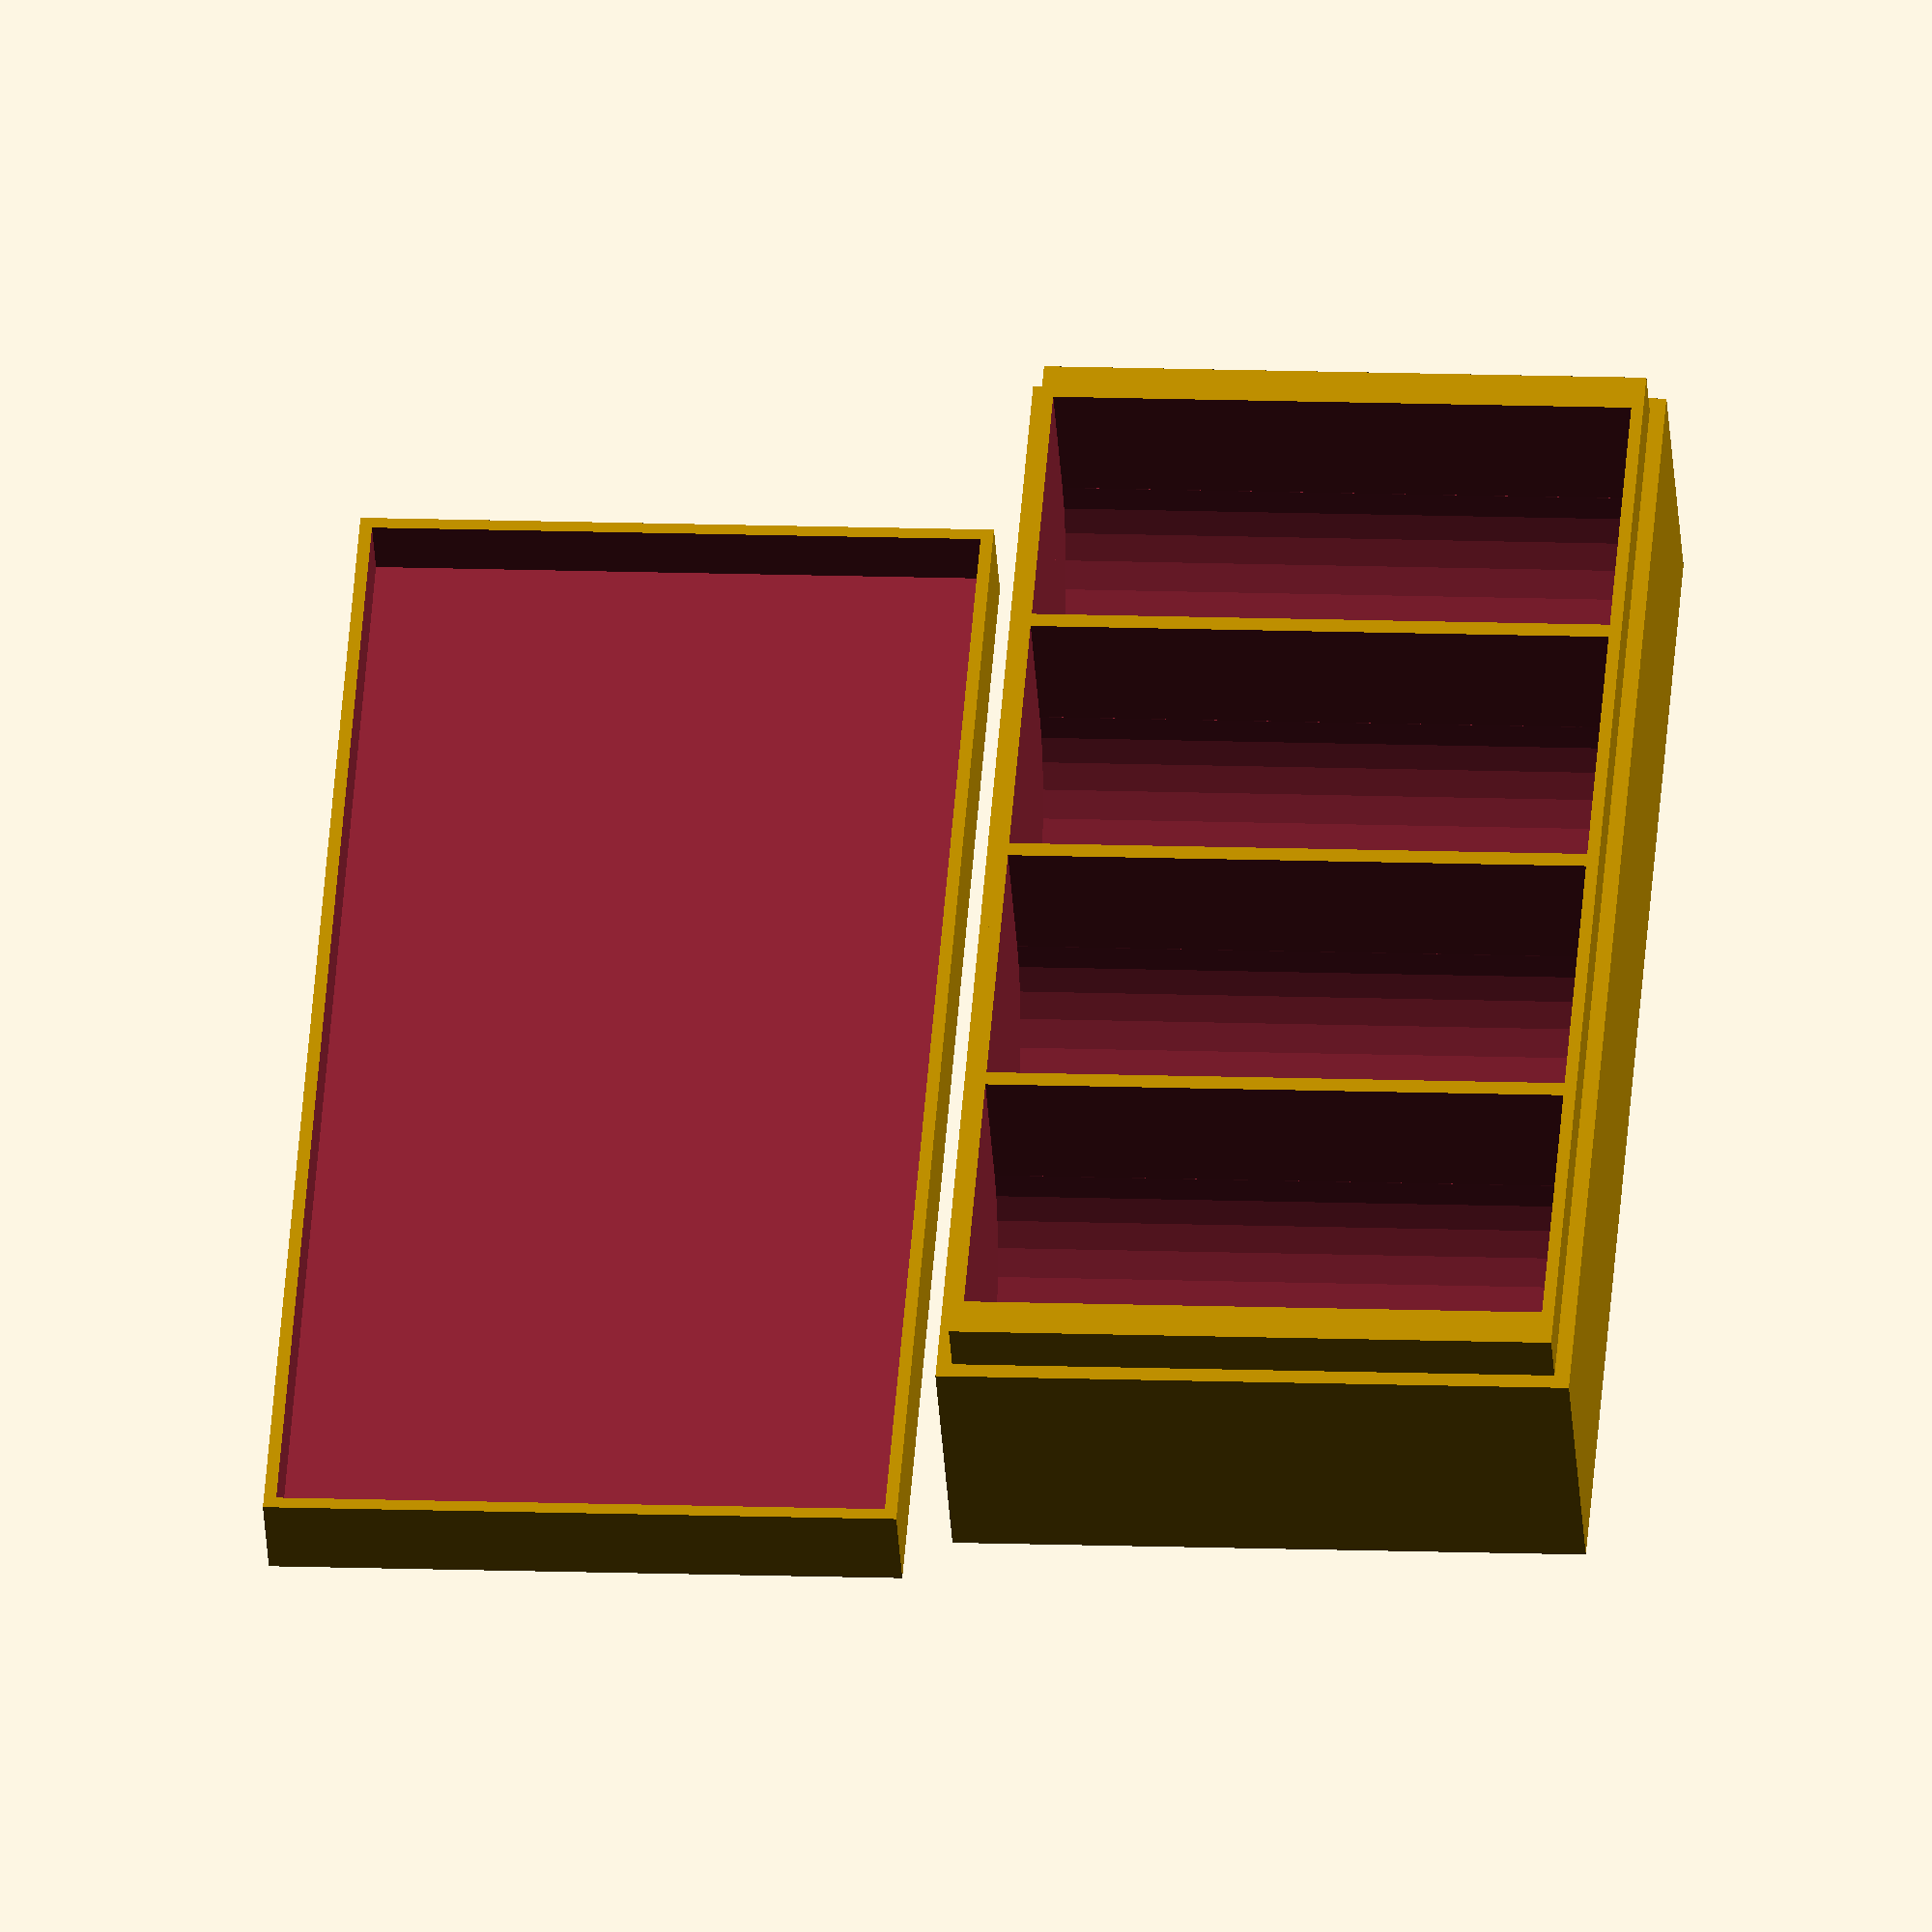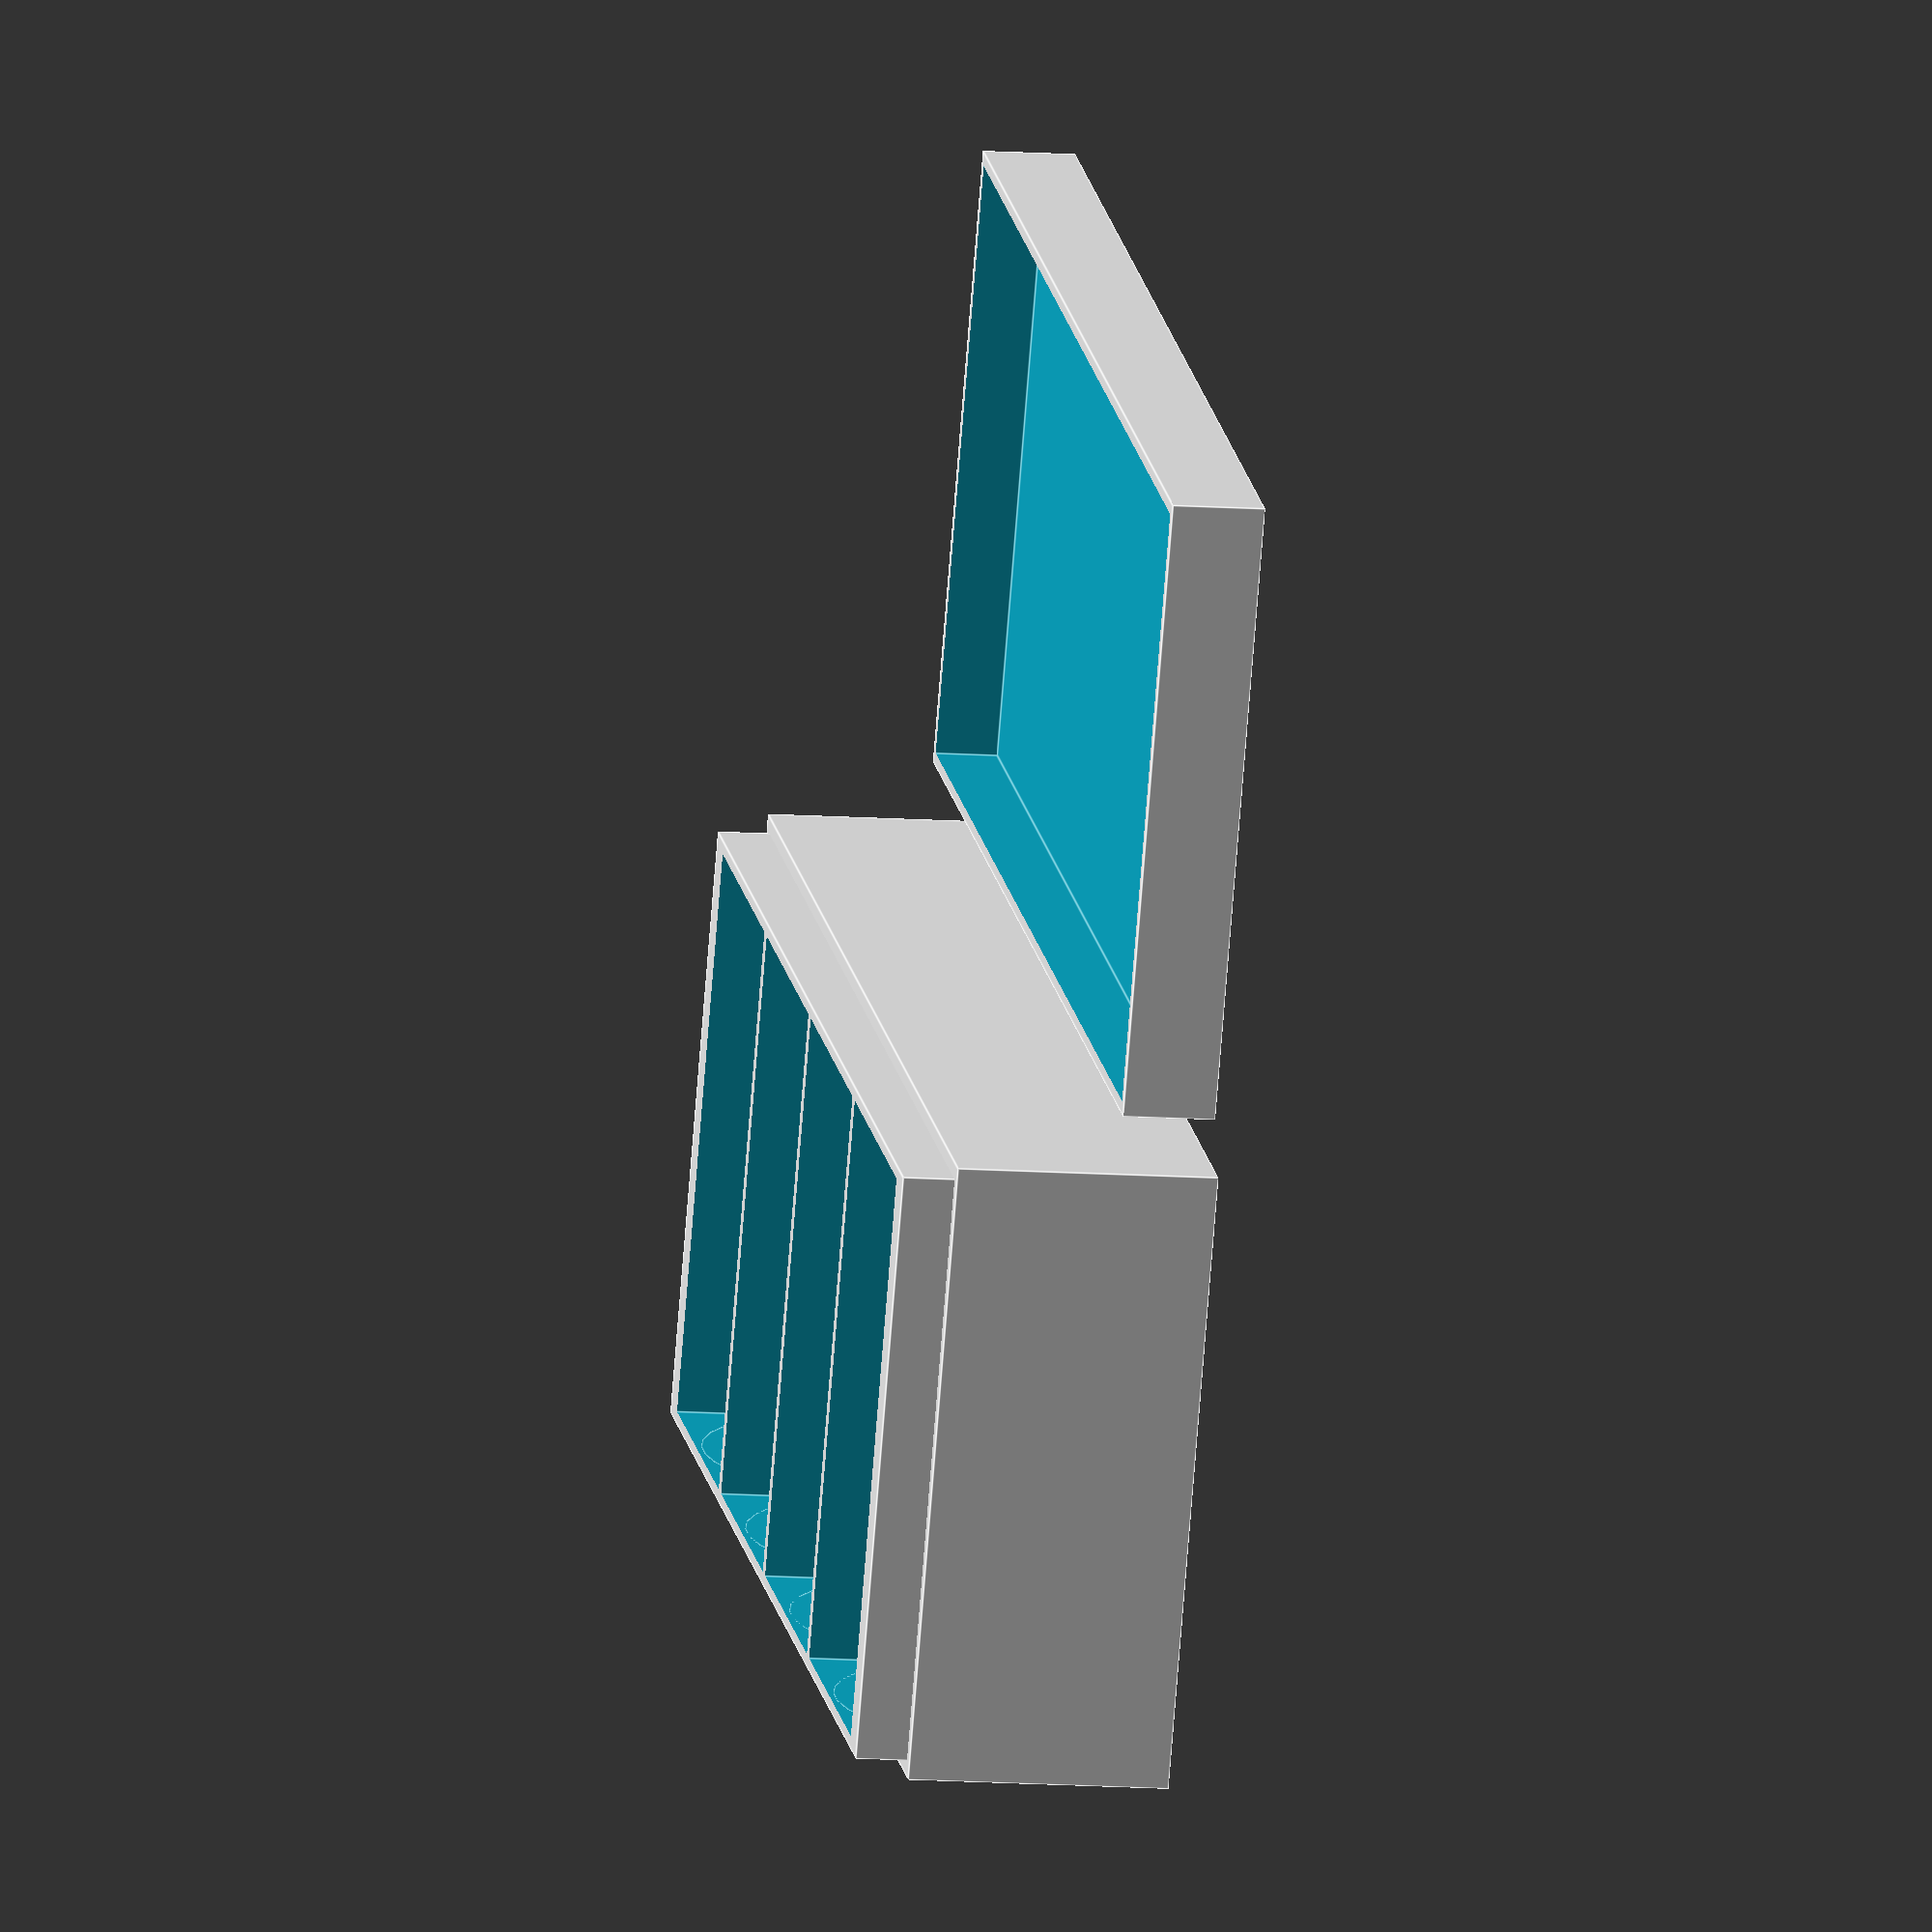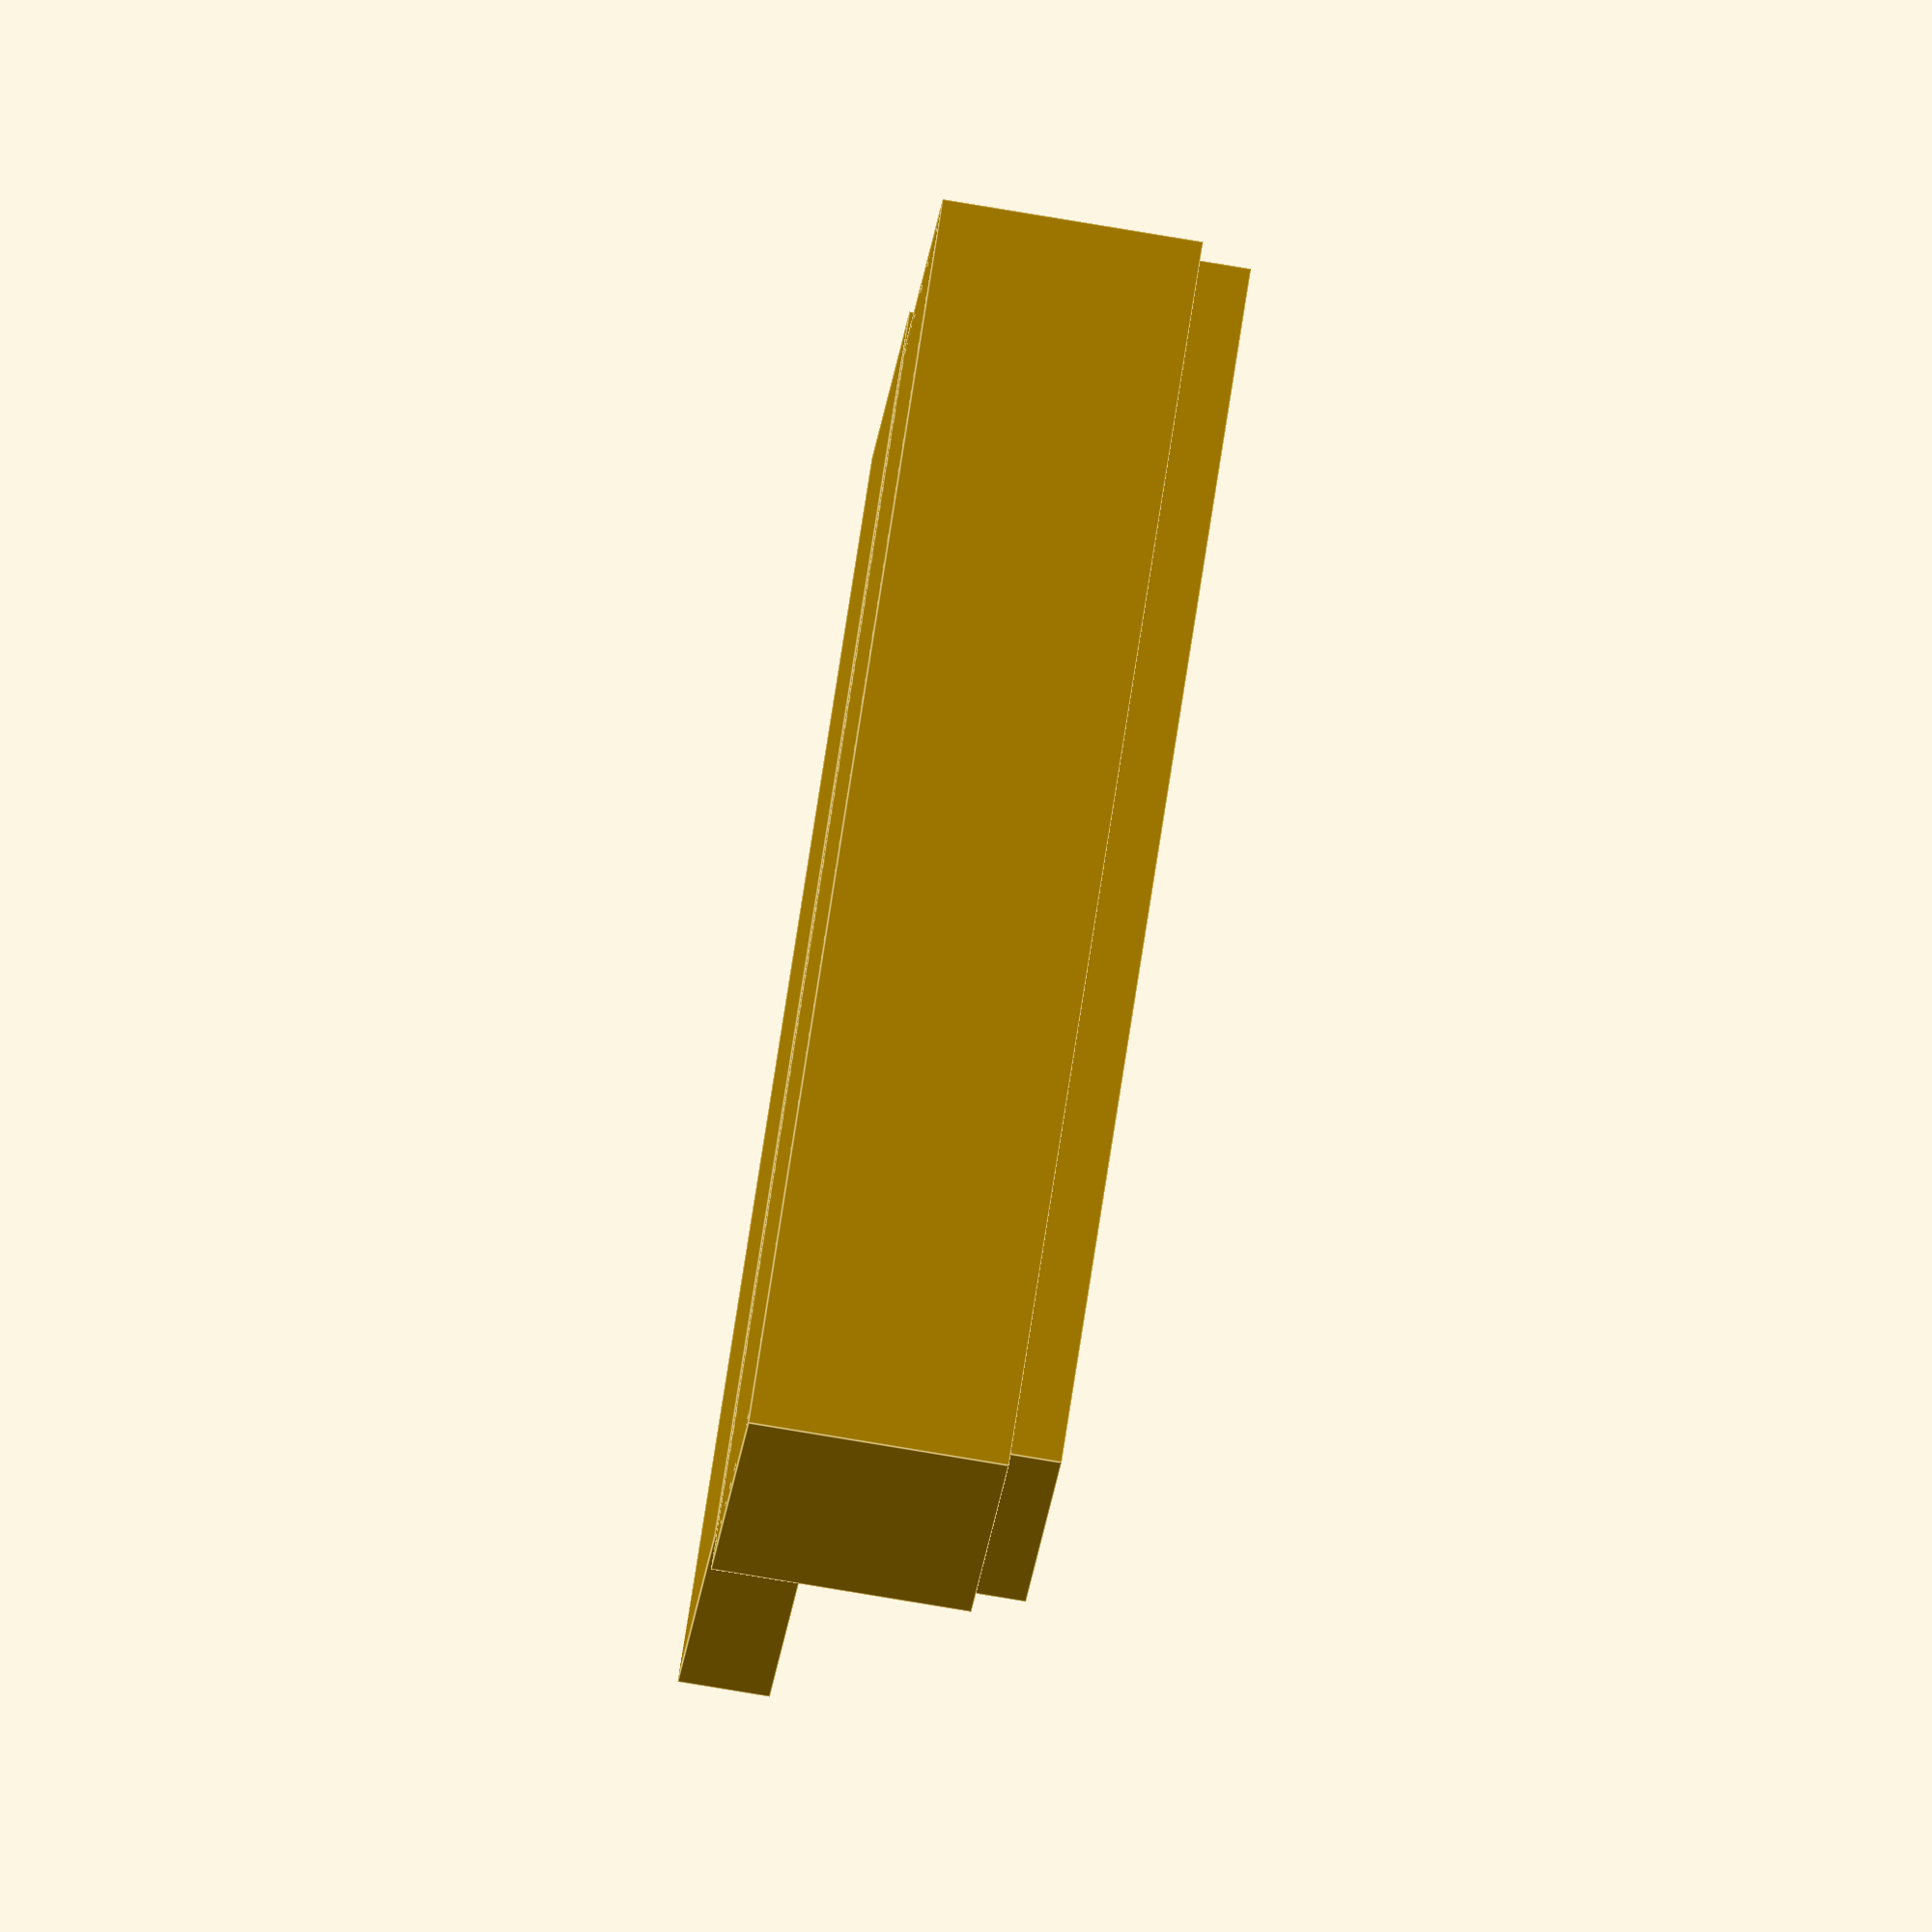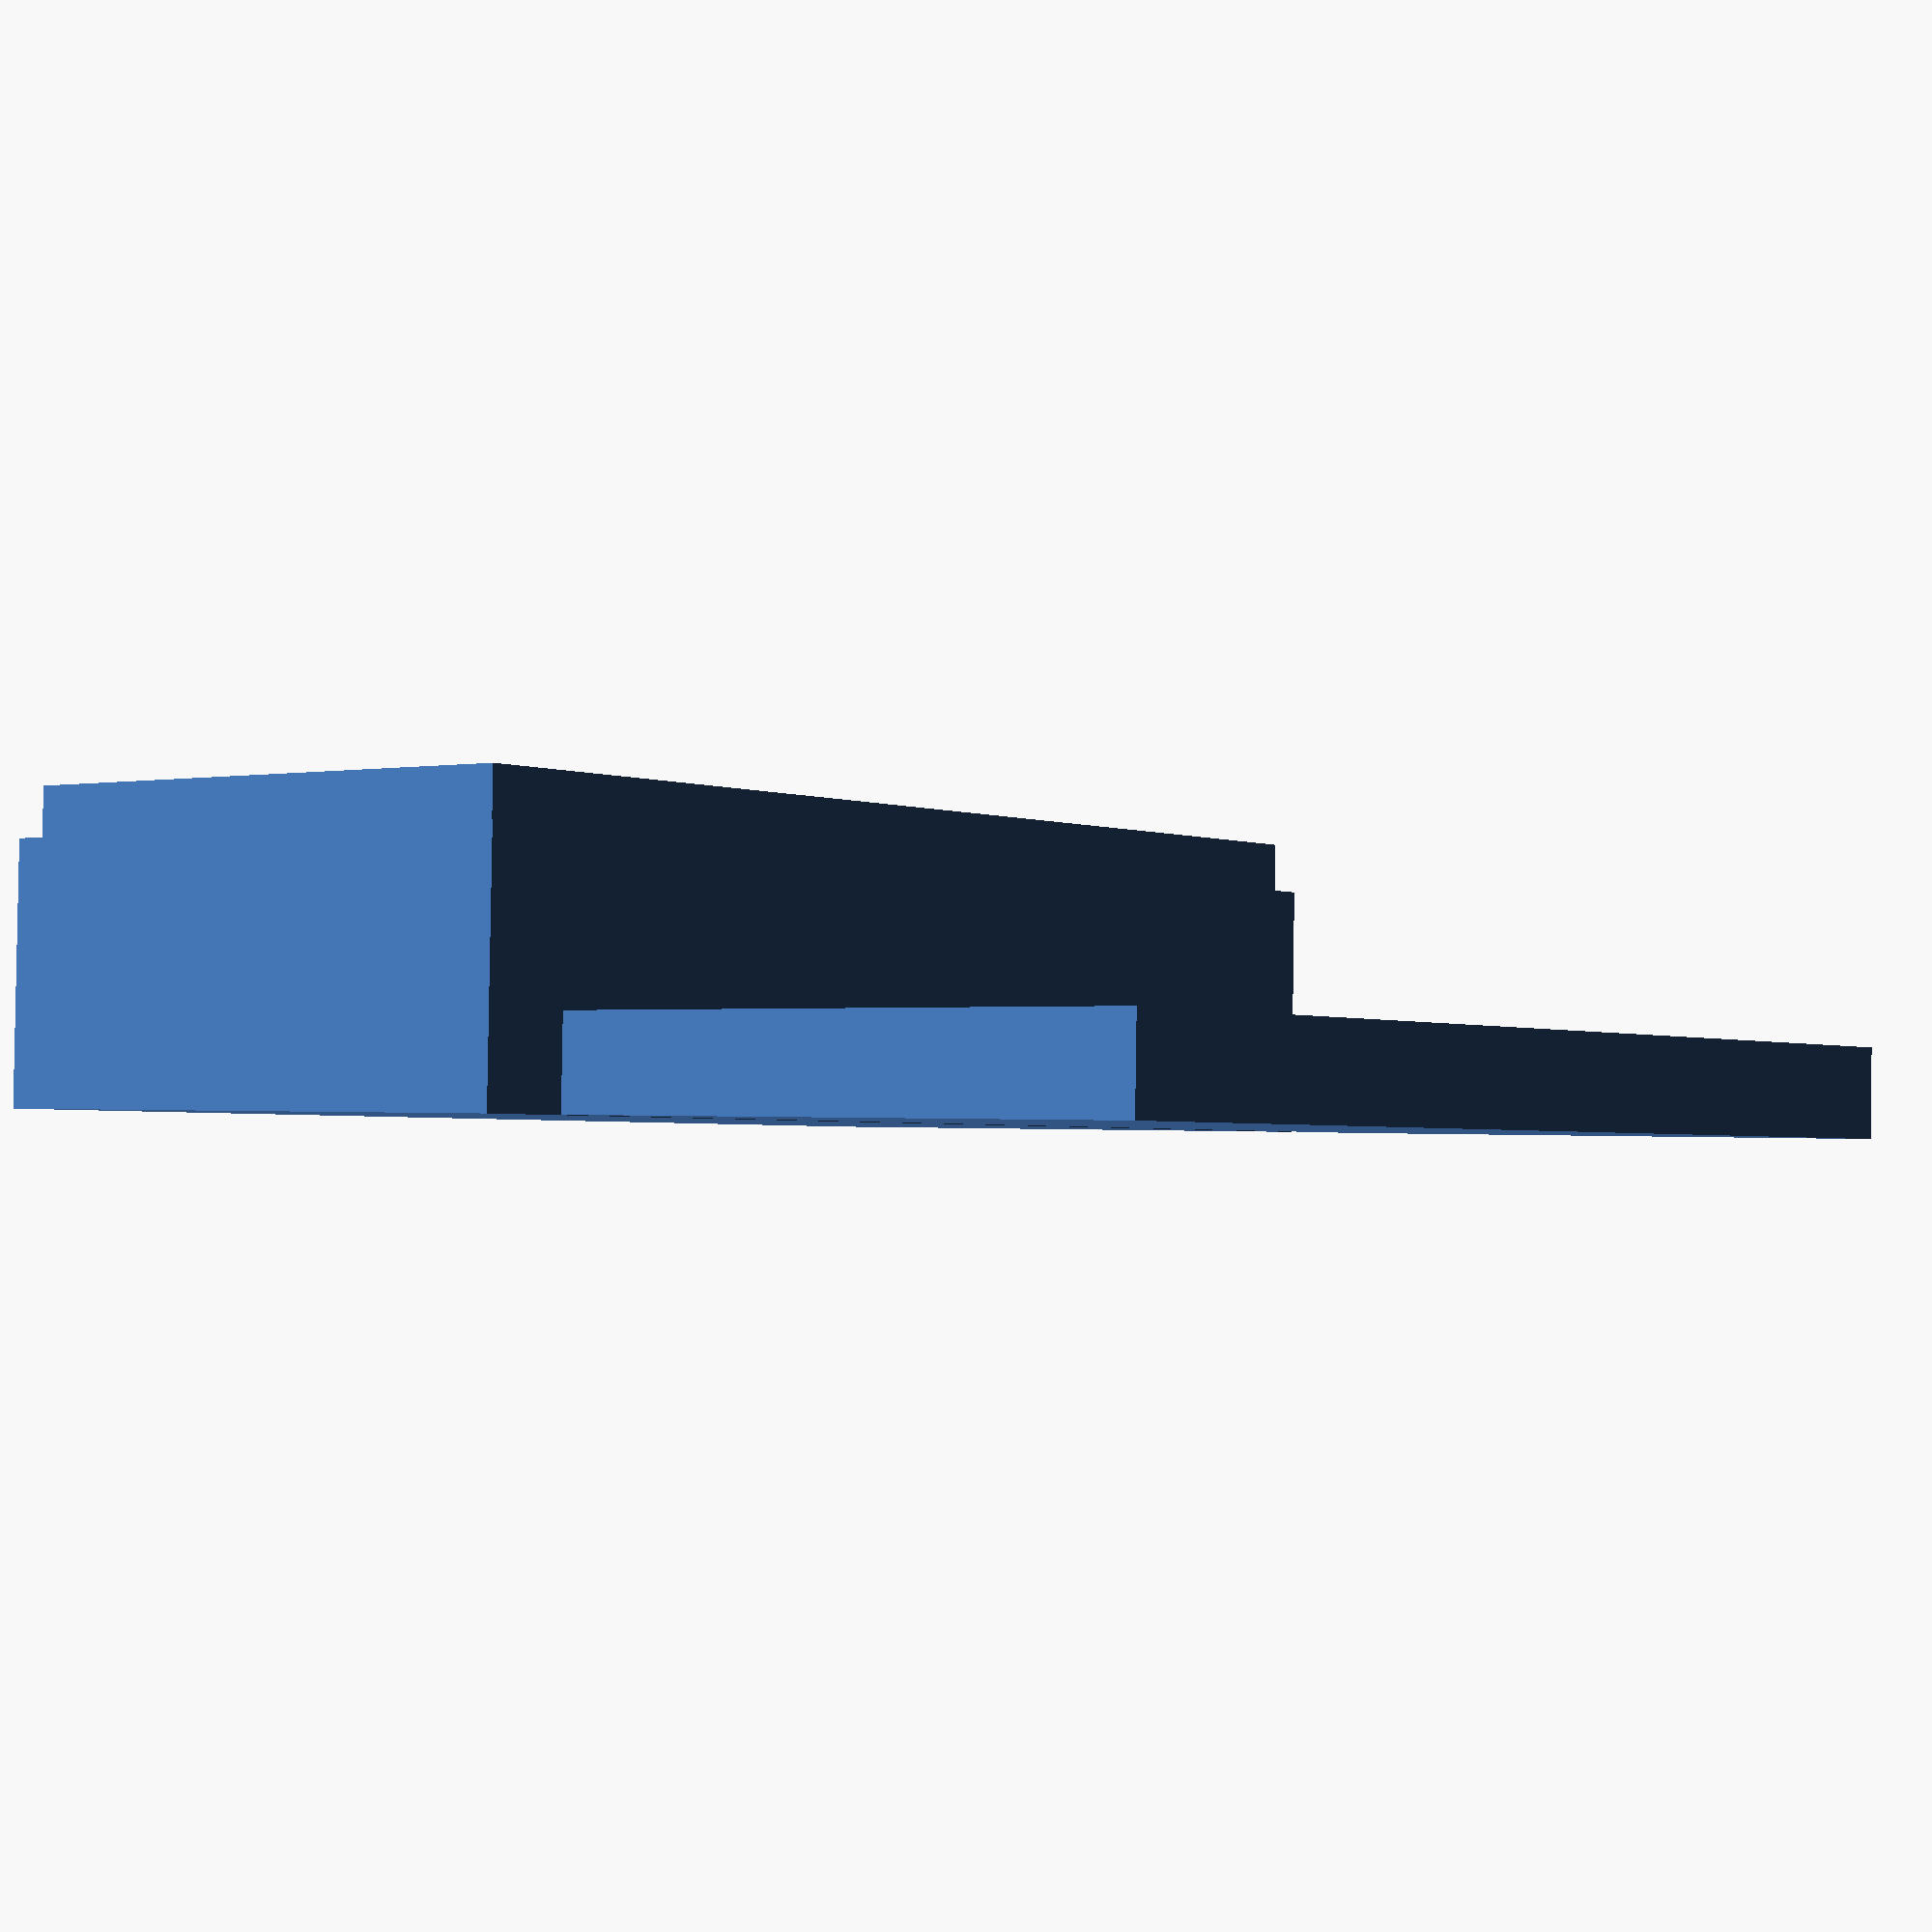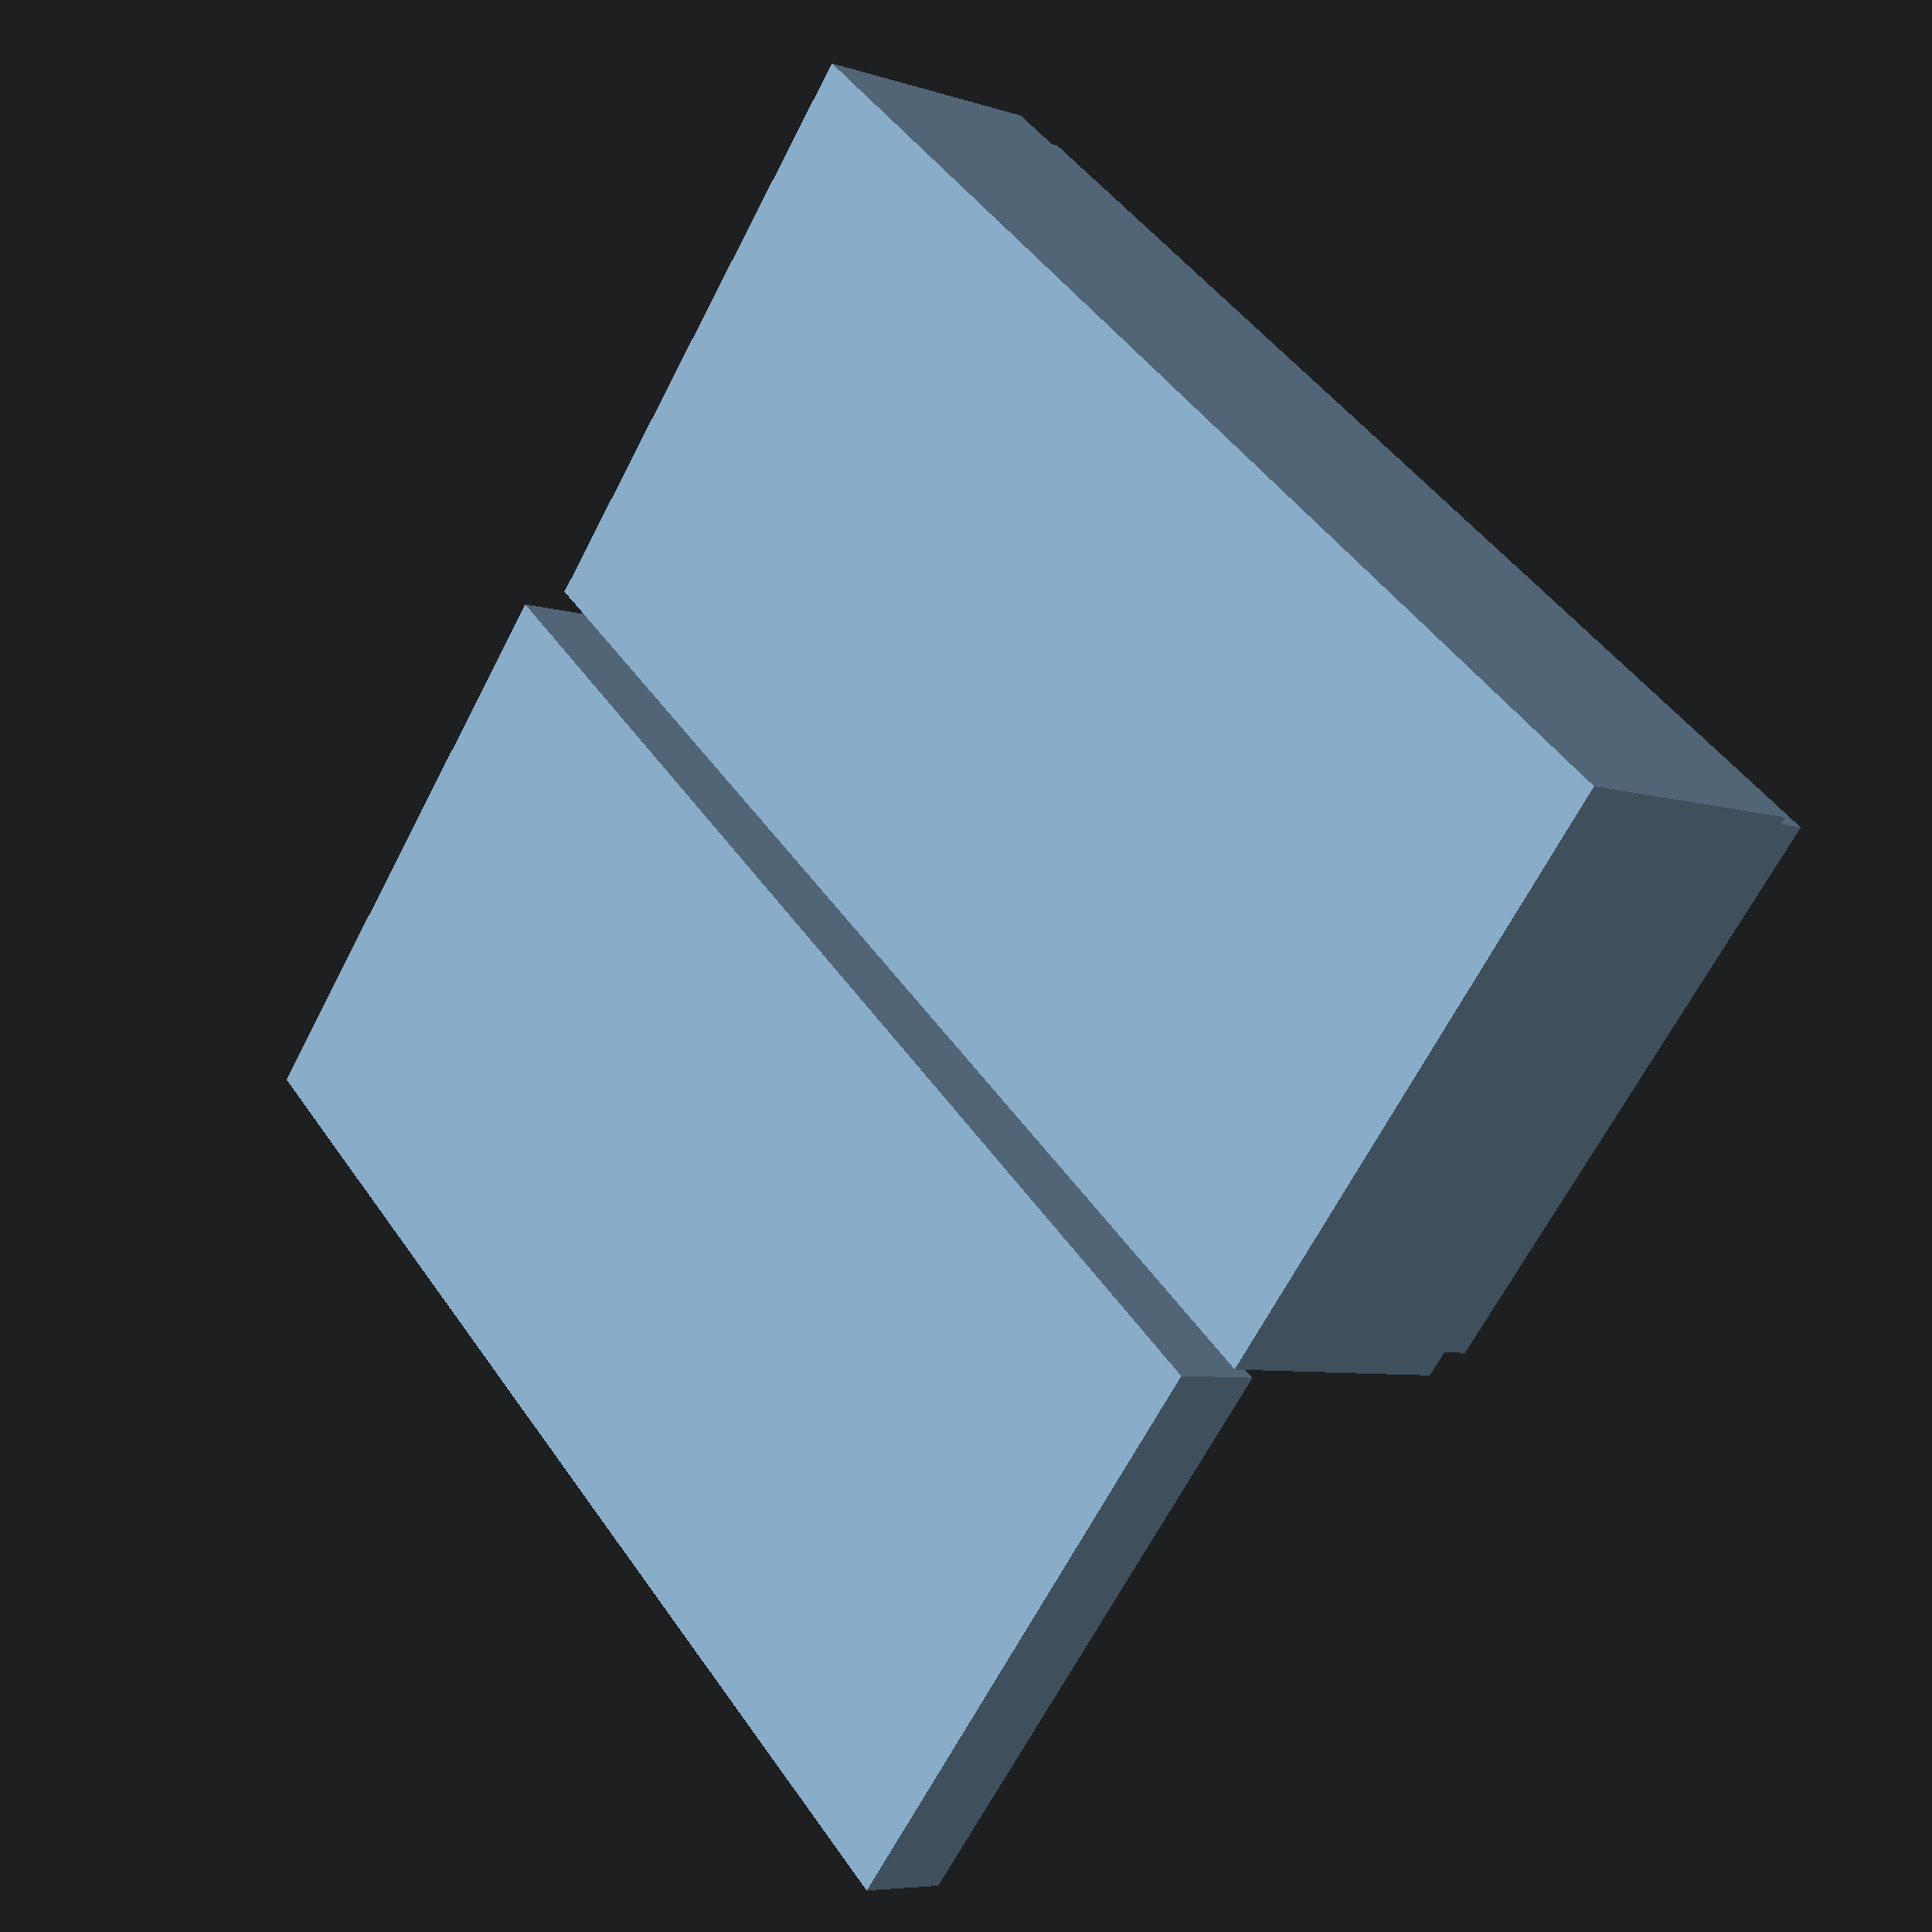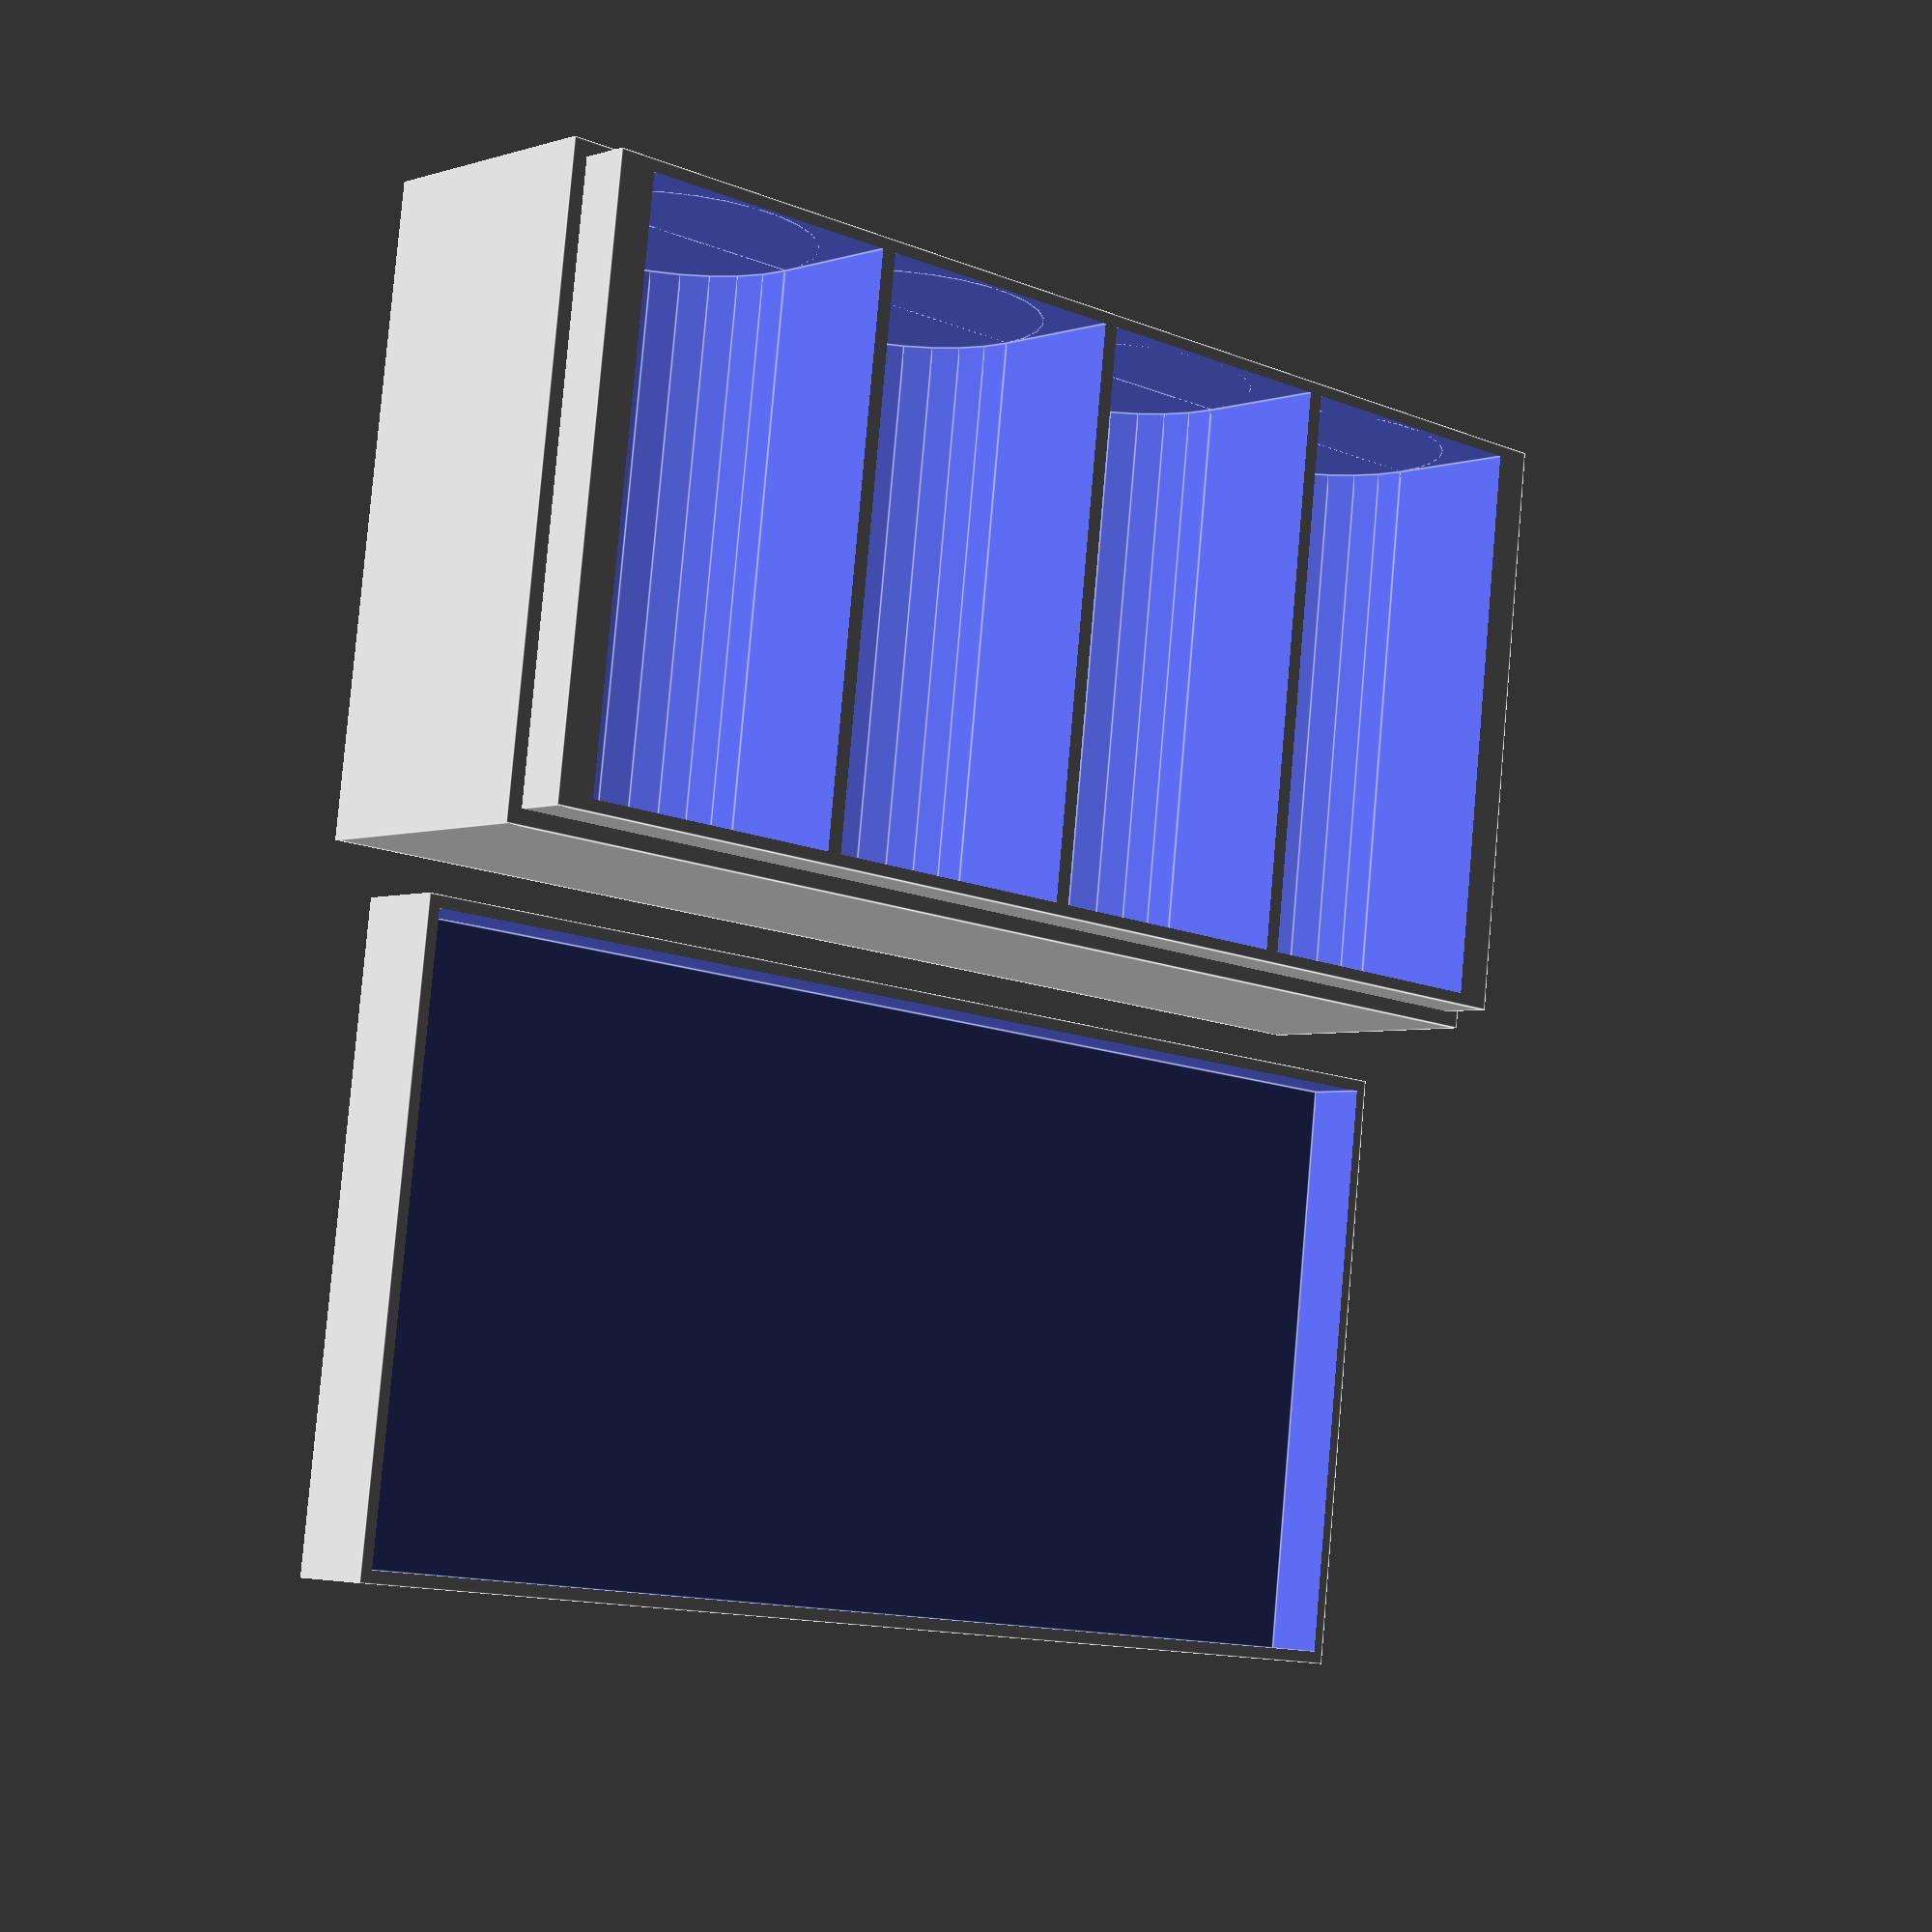
<openscad>

diameter = 25.4;
diameter_slop = 3;
height = 4;
height_slop = 0.35;
ncolumns = 4;
nrows = 12;
extra_height = 5;
extra_depth = 6;
extra_width = 6;

module box_hole(i)
{
	hole_width = diameter + diameter_slop / 2;
	translate(v = [ extra_width / 2 + 
			i * (diameter + diameter_slop) + diameter_slop / 4 +
			hole_width / 2,
			(nrows * (height + height_slop) + extra_depth) / 2,
			0]) { 
		translate(v = [0, 0, diameter * 1.25])
		cube(size = [hole_width,
				1.07 * nrows * (height + height_slop),
				diameter / 2 + extra_height], center = true);
		translate(v = [0, 0, 1.8 * diameter / 2])
		rotate(a = 90, v = [1, 0, 0])
			cylinder(h = 1.07 * nrows * (height + height_slop),
				r1 = (diameter + diameter_slop / 2) / 2,
				r2 = (diameter + diameter_slop / 2) / 2,
				// r2 = (diameter + diameter_slop / 2) / 2,
				center = true);
	}
}
module box_bottom_solid()
{
	translate(v = [extra_width, extra_depth, 0])
	difference() {
		union() {
			cube(size = [ ncolumns * (diameter + diameter_slop) + extra_width,
					nrows * (height + height_slop) + extra_depth,
					diameter + extra_height],
					center = false);
			translate(v = [-extra_width/4, -extra_depth/4, 0])
			cube(size = [ ncolumns * (diameter + diameter_slop) + extra_width * 1.5,
					nrows * (height + height_slop) + extra_depth * 1.5,
					diameter],
					center = false);
		}
		translate(v = [0, 0, -0.25 * diameter]) {
			box_hole(0);
			box_hole(1);
			box_hole(2);
			box_hole(3);
		}
	}
}

module box_lid()
{
	difference() {
		cube(size = [ ncolumns * (diameter + diameter_slop) + extra_width * 1.5,
				nrows * (height + height_slop) + extra_depth * 1.5,
				extra_height * 1.8],
				center = false);
		translate(v = [extra_width / 5, extra_depth / 5, 3]) {
			cube(size = [ ncolumns * (diameter + diameter_slop) + extra_width * 1.5 - 2 * extra_width / 5,
				nrows * (height + height_slop) + extra_depth * 1.5 - 2 * extra_depth / 5,
				extra_height * 1.5],
				center = false);
		}
	}
}



box_bottom_solid();

translate (v = [0, nrows * (height + height_slop) + extra_depth * 3, 0])
	box_lid();



</openscad>
<views>
elev=219.2 azim=94.4 roll=176.3 proj=o view=wireframe
elev=11.8 azim=27.8 roll=80.3 proj=o view=edges
elev=262.4 azim=201.2 roll=279.4 proj=o view=edges
elev=272.2 azim=308.1 roll=180.9 proj=p view=solid
elev=6.5 azim=138.9 roll=226.4 proj=p view=solid
elev=3.1 azim=186.7 roll=317.6 proj=p view=edges
</views>
